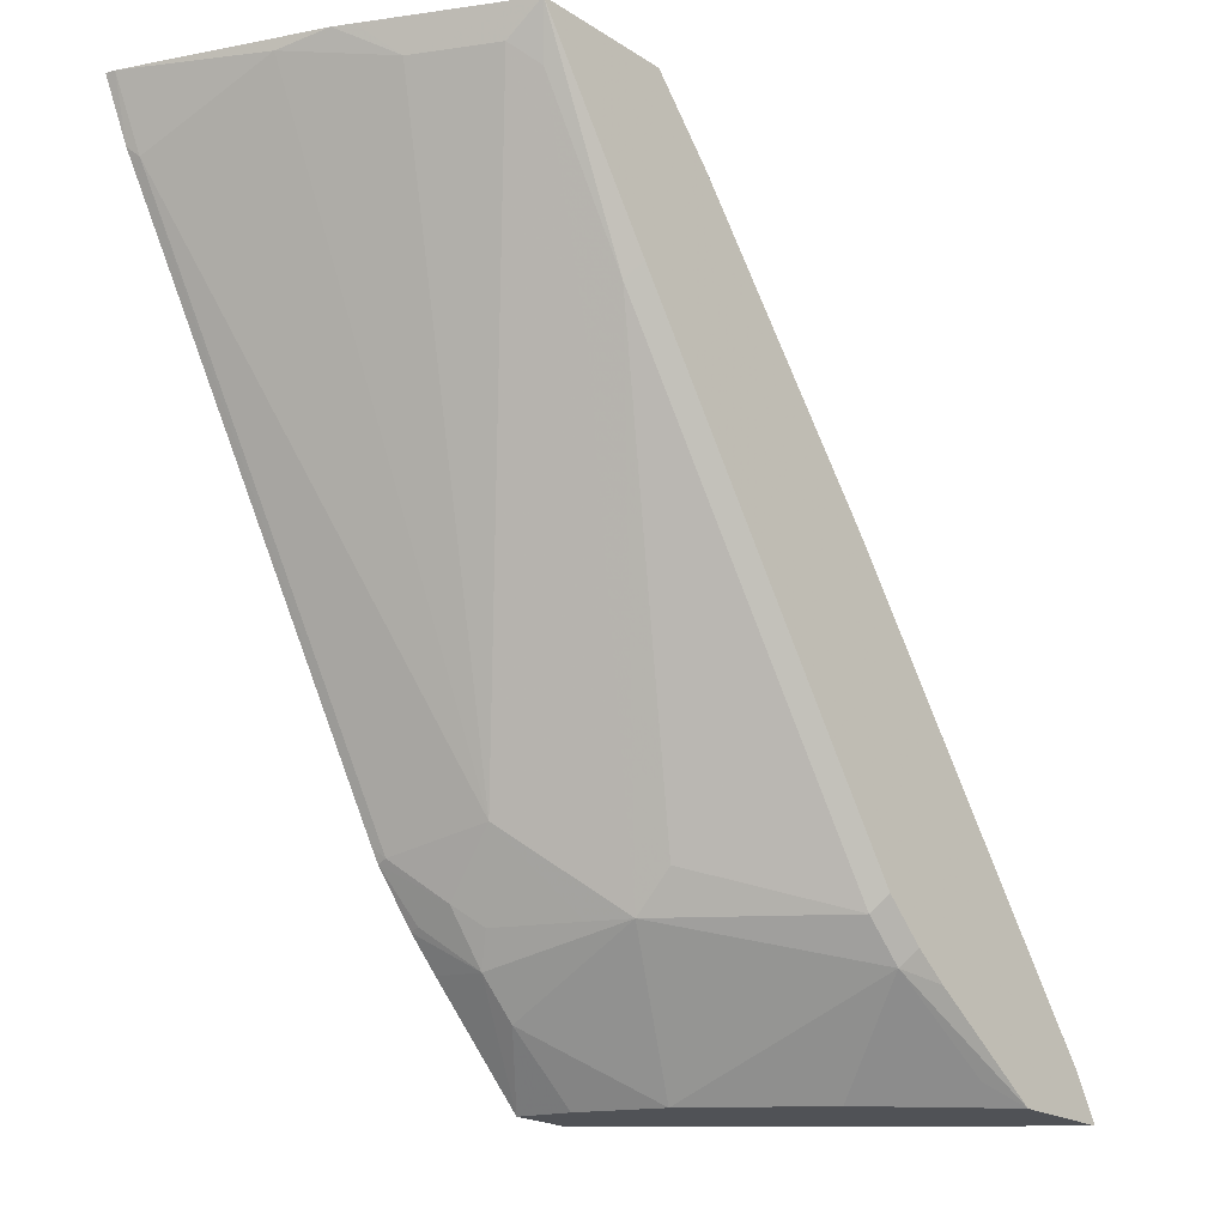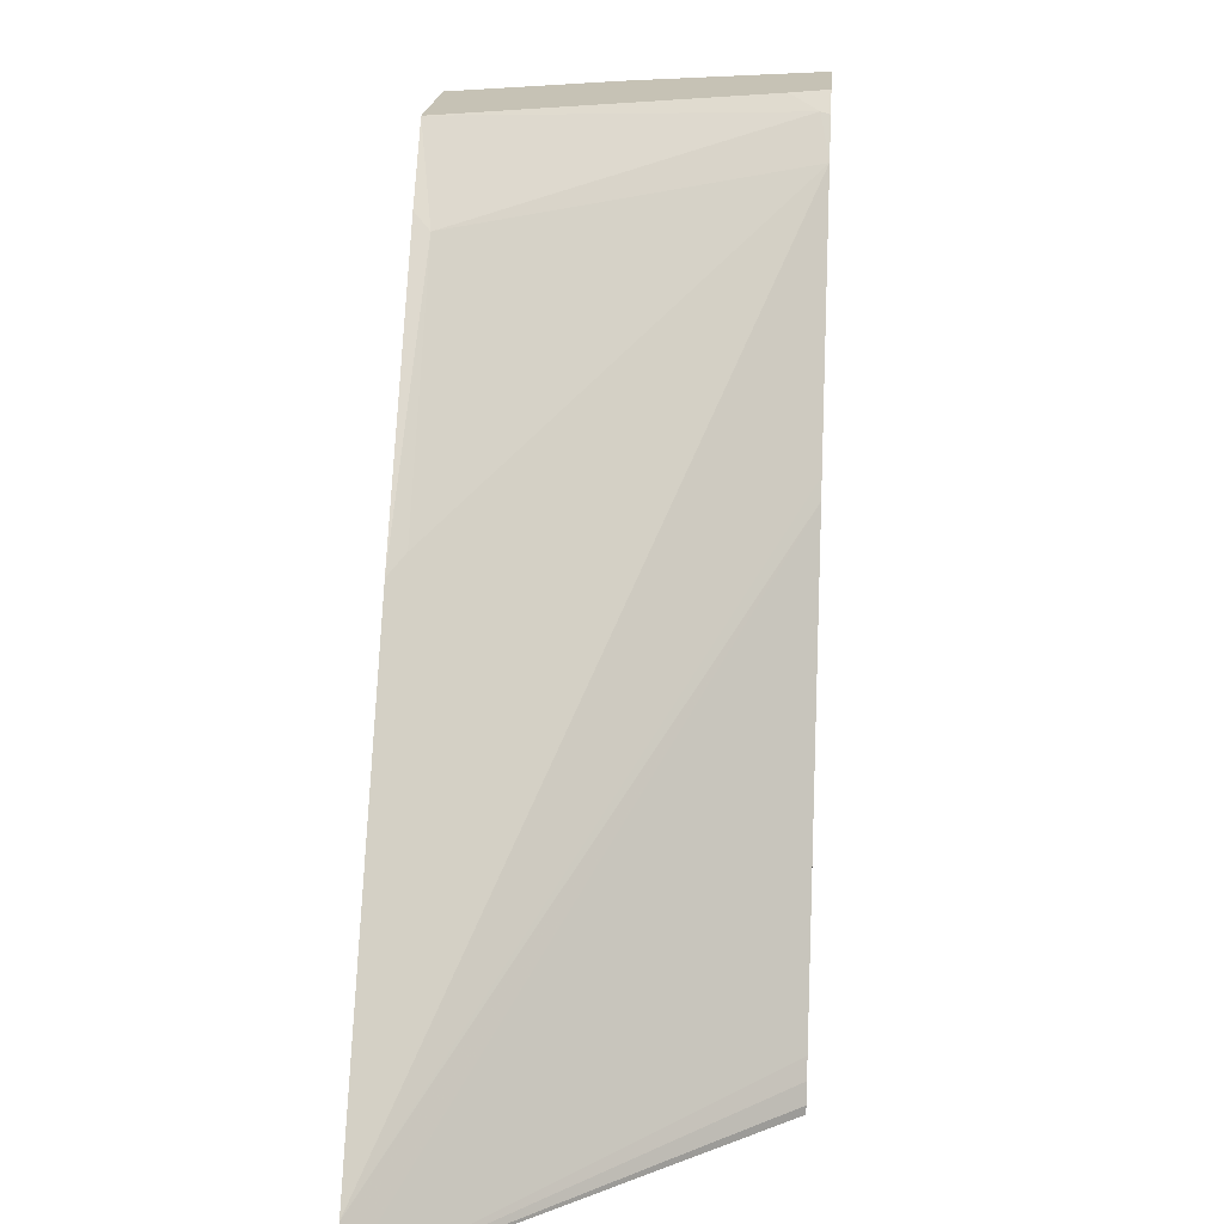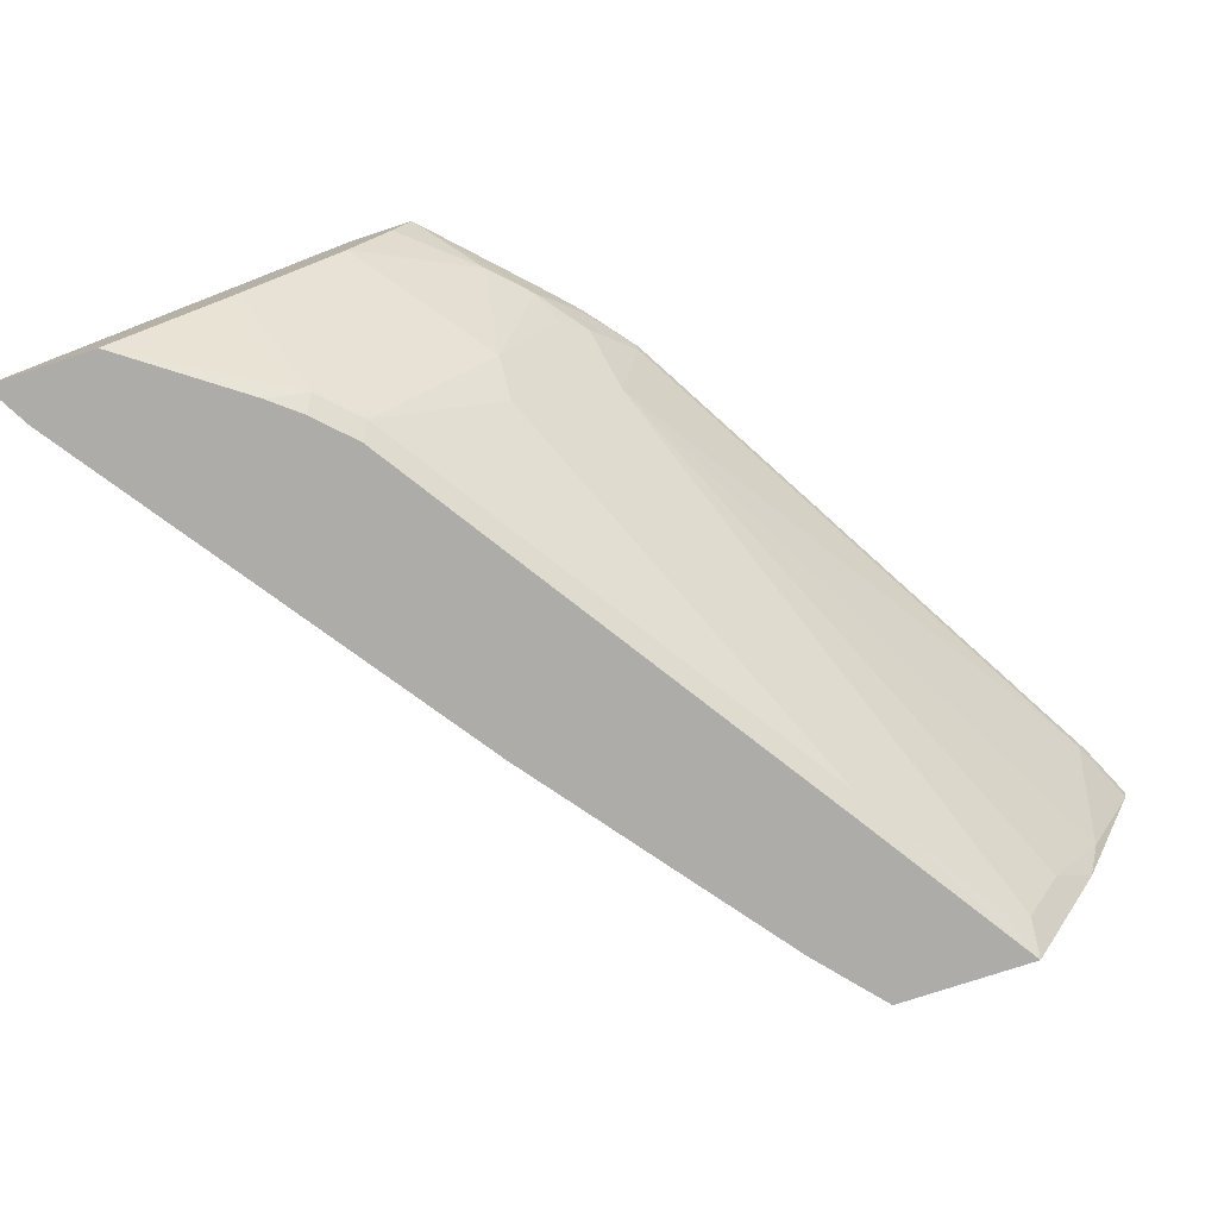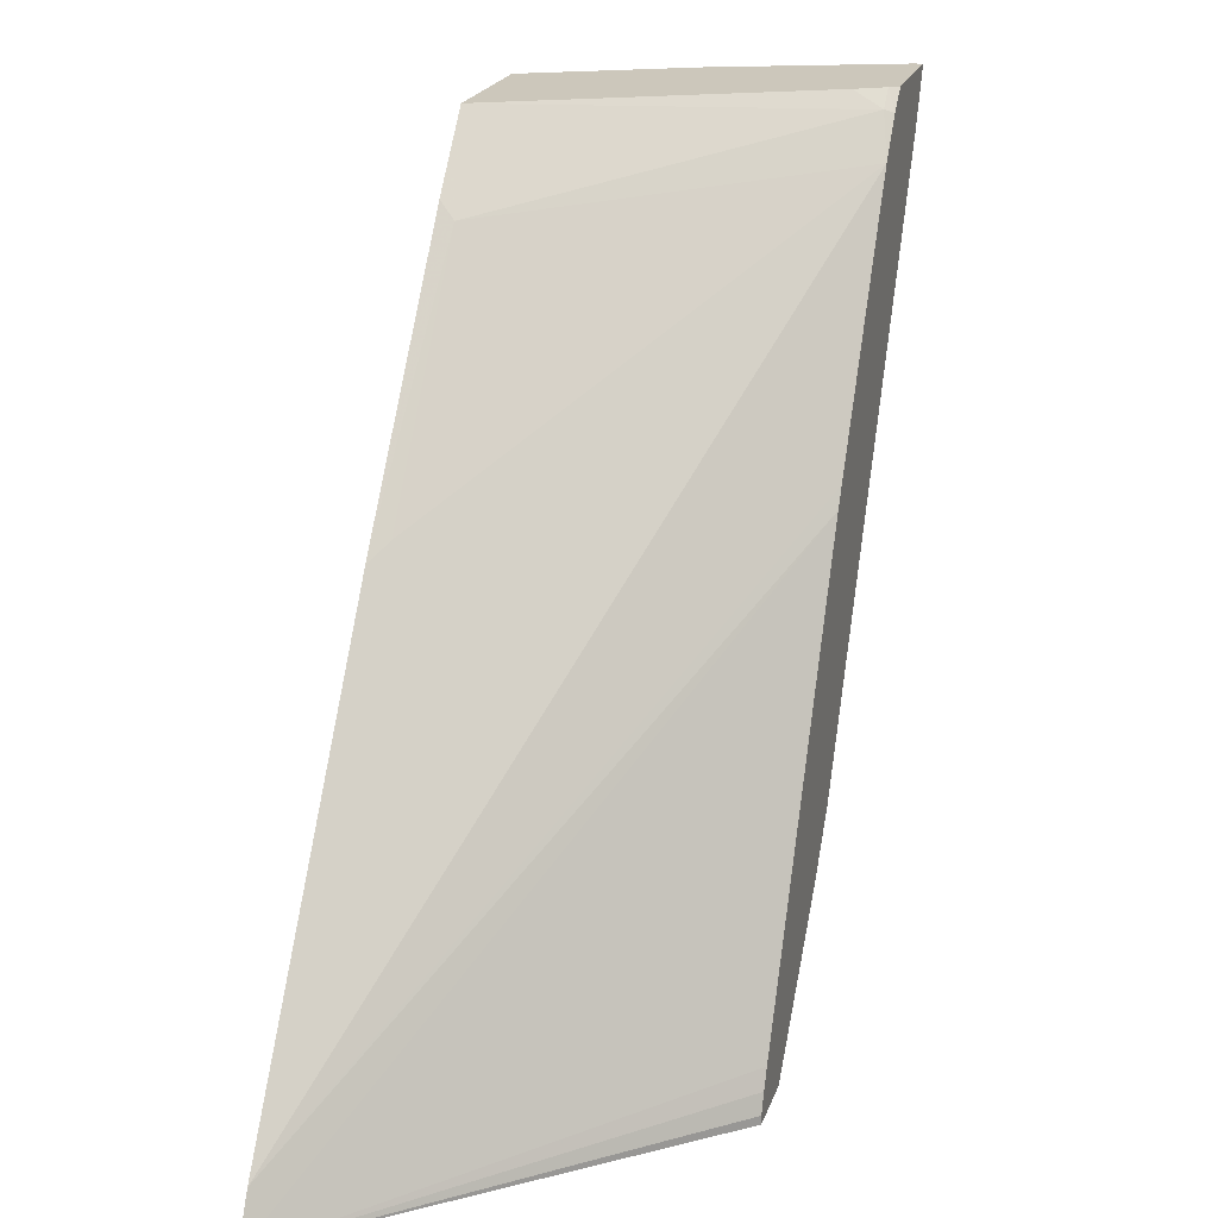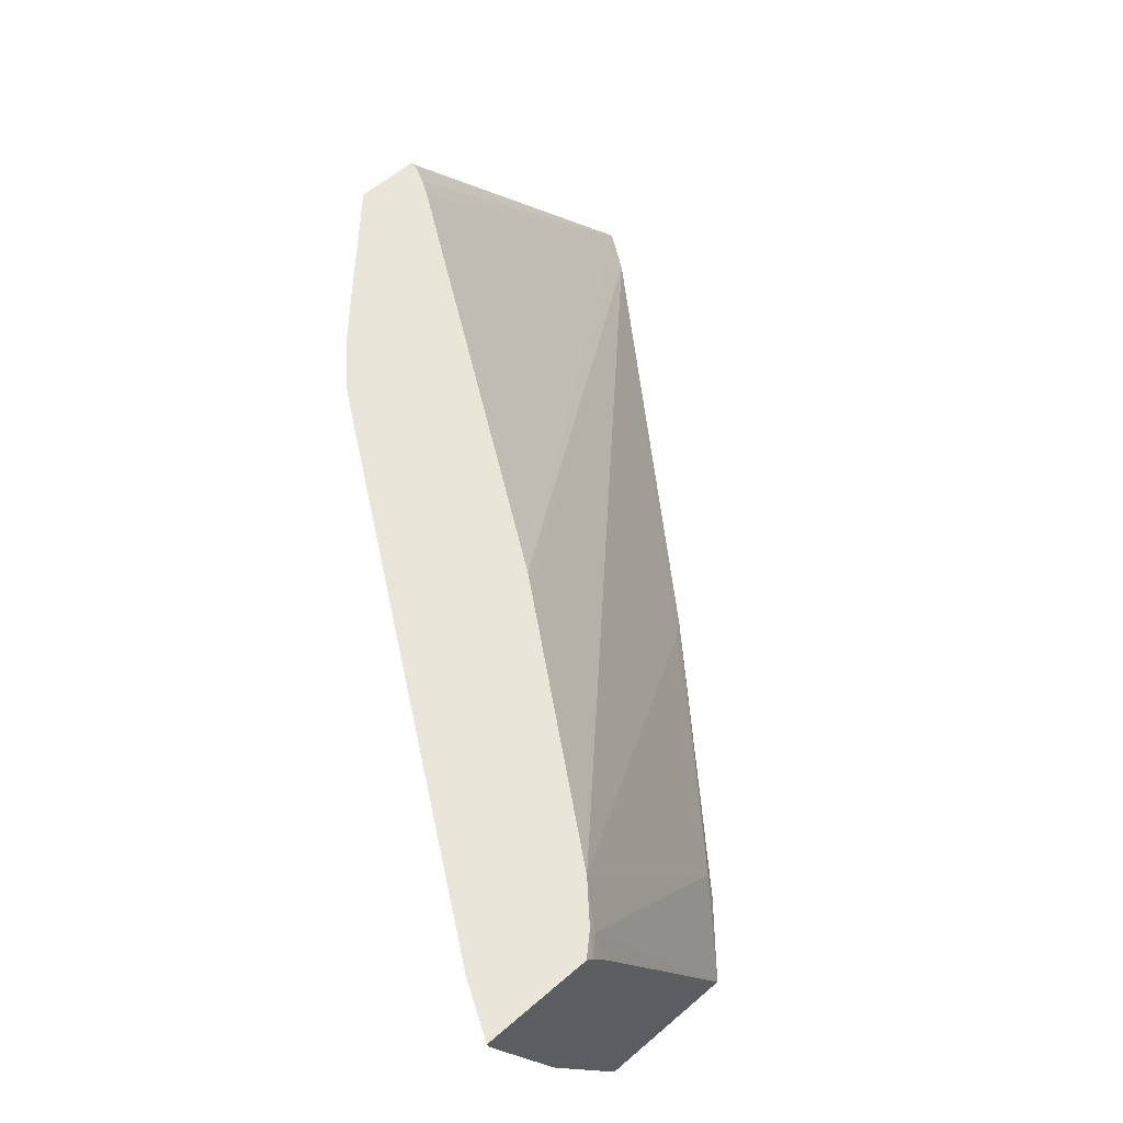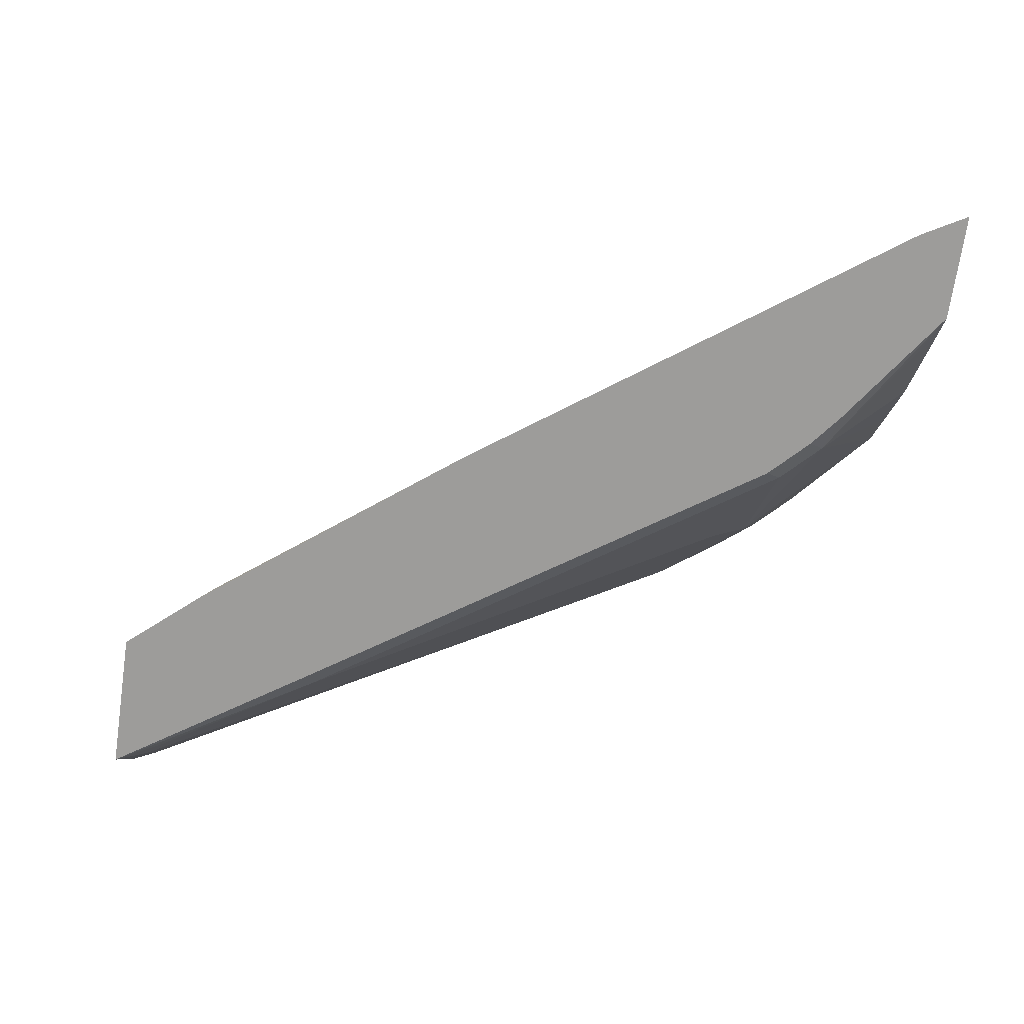
<metadata>
{"format":"obj","ext":"obj","renderer":"f3d","projection":"perspective","resolution":1024,"background":"white","views":[{"elev":-20.7,"azim":131.1,"up":"+Y"},{"elev":18.9,"azim":-85.6,"up":"+Y"},{"elev":-76.6,"azim":18.2,"up":"+Z"},{"elev":21.6,"azim":-73.7,"up":"+Y"},{"elev":57.7,"azim":138.2,"up":"+Z"},{"elev":-70.1,"azim":-98.3,"up":"+Z"}]}
</metadata>
<code>
v 0.7104 0.1628 -0.2182
v 0.6975 0.1346 -0.2182
v 0.7094 0.1628 -0.2229
v 0.6559 0.1628 -0.2182
v 0.6941 0.13 -0.2229
v 0.549 -0.1253 -0.2182
v 0.6825 0.1578 -0.2879
v 0.6744 0.1628 -0.3113
v 0.6523 0.1628 -0.2229
v 0.6453 0.1532 -0.2182
v 0.5455 -0.13 -0.2229
v 0.5339 -0.1207 -0.2693
v 0.5453 -0.1315 -0.2182
v 0.657 0.1486 -0.3343
v 0.6701 0.1628 -0.3201
v 0.6441 0.1628 -0.2371
v 0.6438 0.1548 -0.2229
v 0.6302 0.1346 -0.2182
v 0.5269 -0.1486 -0.2414
v 0.6384 0.1486 -0.3714
v 0.5153 -0.1578 -0.2507
v 0.4968 -0.1578 -0.2879
v 0.4875 -0.1578 -0.3064
v 0.5254 -0.1563 -0.2182
v 0.5262 -0.1547 -0.2229
v 0.6373 0.1628 -0.3856
v 0.5673 0.1628 -0.3885
v 0.5339 0.1207 -0.3807
v 0.5548 0.01394 -0.2182
v 0.4504 0.00926 -0.3807
v 0.297 -0.2006 -0.3885
v 0.5076 -0.1733 -0.2414
v 0.6268 0.1393 -0.3807
v 0.6358 0.1628 -0.3885
v 0.5803 0.04641 -0.3621
v 0.489 -0.1919 -0.2414
v 0.4344 -0.2225 -0.2786
v 0.4132 -0.1764 -0.3807
v 0.4318 -0.1578 -0.3807
v 0.4875 -0.1393 -0.325
v 0.5803 0.065 -0.3807
v 0.5107 -0.1718 -0.2182
v 0.5378 0.1285 -0.3885
v 0.4406 0.001416 -0.3885
v 0.549 0.004622 -0.2182
v 0.2848 -0.2225 -0.3885
v 0.461 -0.2225 -0.2182
v 0.5764 0.07284 -0.3885
v 0.453 -0.2225 -0.2414
v 0.415 -0.2225 -0.3032
v 0.3902 -0.2225 -0.3347
v 0.3531 -0.2225 -0.3718
v 0.3575 -0.2135 -0.3807
v 0.3359 -0.2225 -0.3885
v 0.3938 -0.181 -0.3885
v 0.4093 -0.1686 -0.3885
v 0.4279 -0.15 -0.3885
v 0.5432 0.00926 -0.3807
v 0.4376 -0.1996 -0.2182
v 0.4295 -0.2225 -0.2182
v 0.4295 -0.2182 -0.2182
v 0.433 -0.2089 -0.2182
f 27 31 44
f 27 55 54
f 27 54 46
f 27 46 31
f 27 44 43
f 32 42 47
f 28 44 30
f 29 31 45
f 30 44 31
f 31 46 45
f 28 43 44
f 27 56 55
f 22 32 23
f 27 48 57
f 27 34 48
f 52 54 53
f 24 32 25
f 24 42 32
f 23 41 35
f 23 40 41
f 23 39 40
f 23 38 39
f 23 37 38
f 23 36 37
f 23 32 36
f 32 47 36
f 27 57 56
f 33 35 41
f 38 52 53
f 34 41 48
f 21 32 22
f 48 58 57
f 46 62 59
f 46 61 62
f 46 60 61
f 45 46 59
f 41 58 48
f 40 58 41
f 39 58 40
f 39 57 58
f 38 57 39
f 38 56 57
f 38 55 56
f 38 54 55
f 38 53 54
f 38 51 52
f 38 50 51
f 37 51 50
f 37 52 51
f 37 54 52
f 37 46 54
f 37 60 46
f 37 47 60
f 37 49 47
f 37 50 38
f 36 49 37
f 36 47 49
f 33 41 34
f 20 35 33
f 27 43 28
f 20 34 26
f 3 7 8
f 3 5 7
f 2 6 5
f 2 5 3
f 1 6 2
f 1 13 6
f 1 24 13
f 1 42 24
f 1 47 42
f 1 60 47
f 1 61 60
f 1 62 61
f 1 59 62
f 1 45 59
f 1 18 29
f 1 10 18
f 1 4 10
f 1 9 4
f 1 16 9
f 1 27 16
f 1 34 27
f 1 26 34
f 1 15 26
f 1 8 15
f 1 3 8
f 1 2 3
f 20 23 35
f 4 9 10
f 5 6 11
f 1 29 45
f 5 12 7
f 5 11 12
f 20 33 34
f 19 32 21
f 19 25 32
f 18 31 29
f 18 30 31
f 18 28 30
f 17 27 28
f 16 27 17
f 14 26 15
f 14 20 26
f 13 25 19
f 13 24 25
f 17 28 18
f 7 14 8
f 6 13 11
f 12 23 20
f 7 12 14
f 8 14 15
f 9 17 10
f 10 17 18
f 9 16 17
f 11 13 19
f 11 19 12
f 12 20 14
f 12 19 21
f 12 21 22
f 12 22 23

</code>
